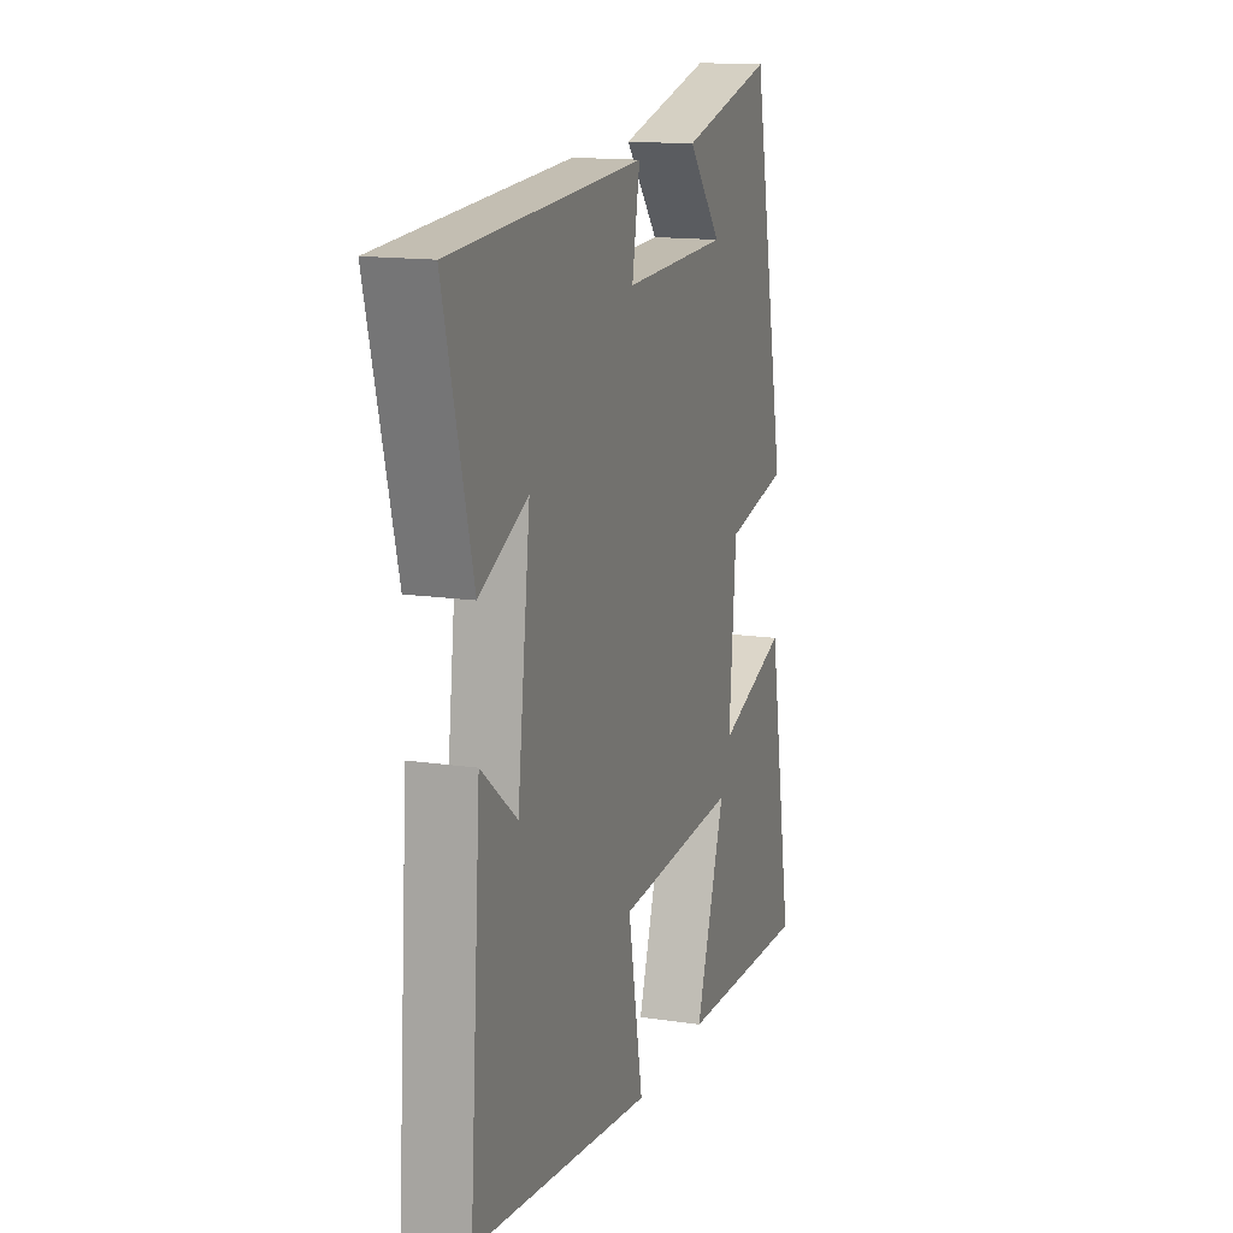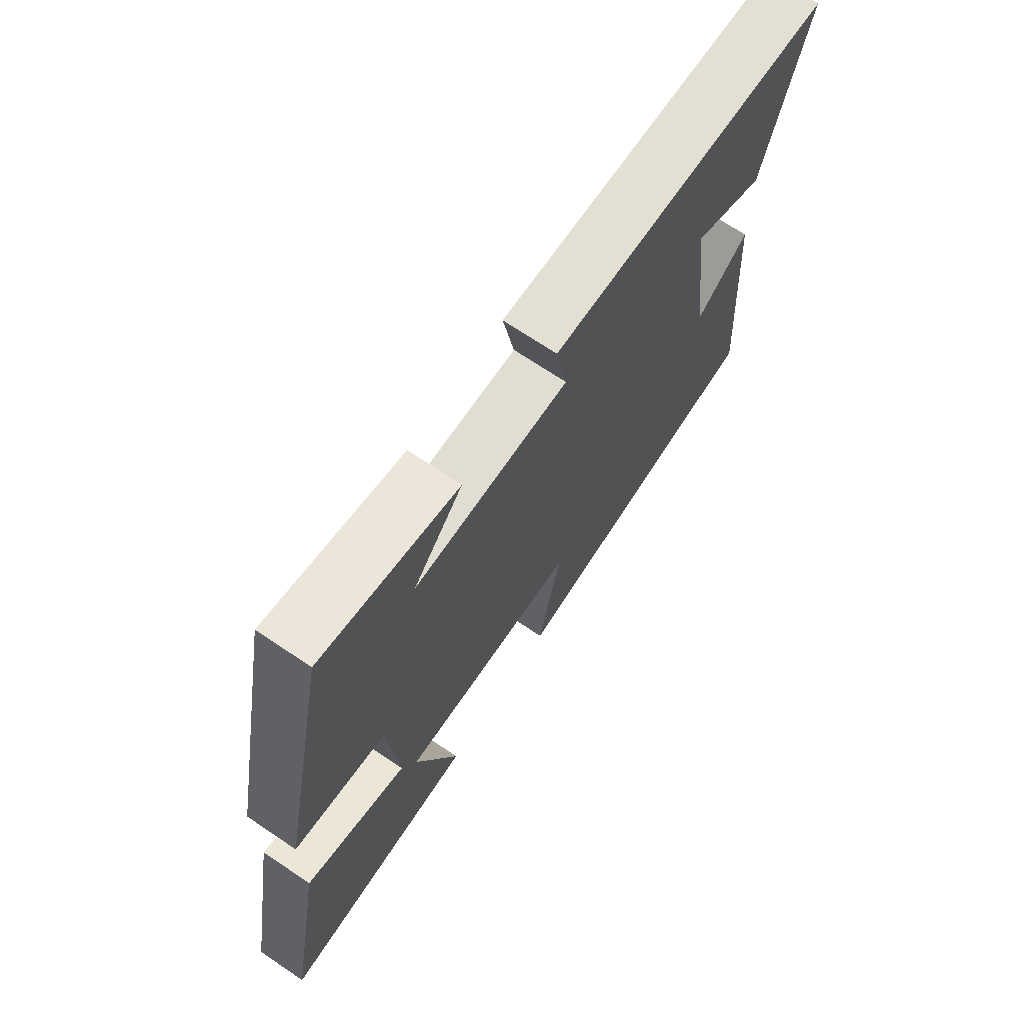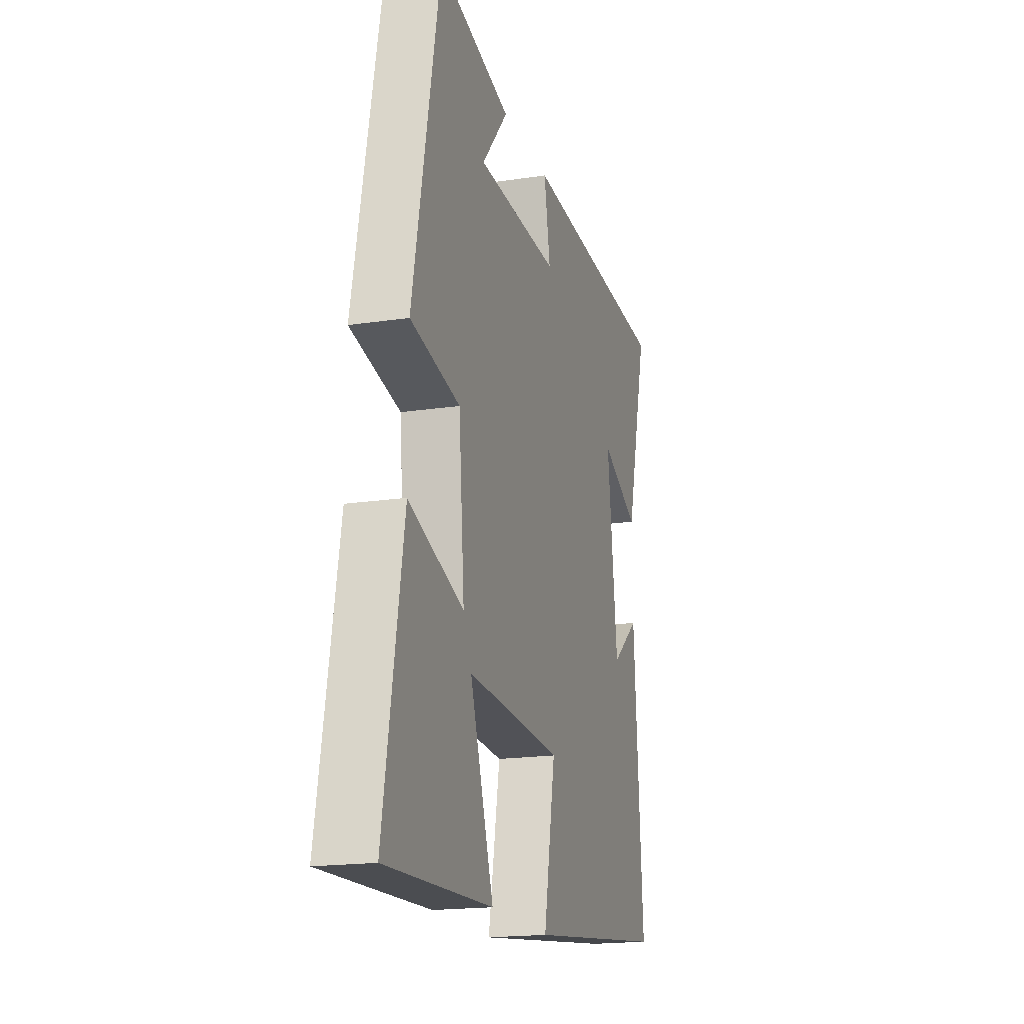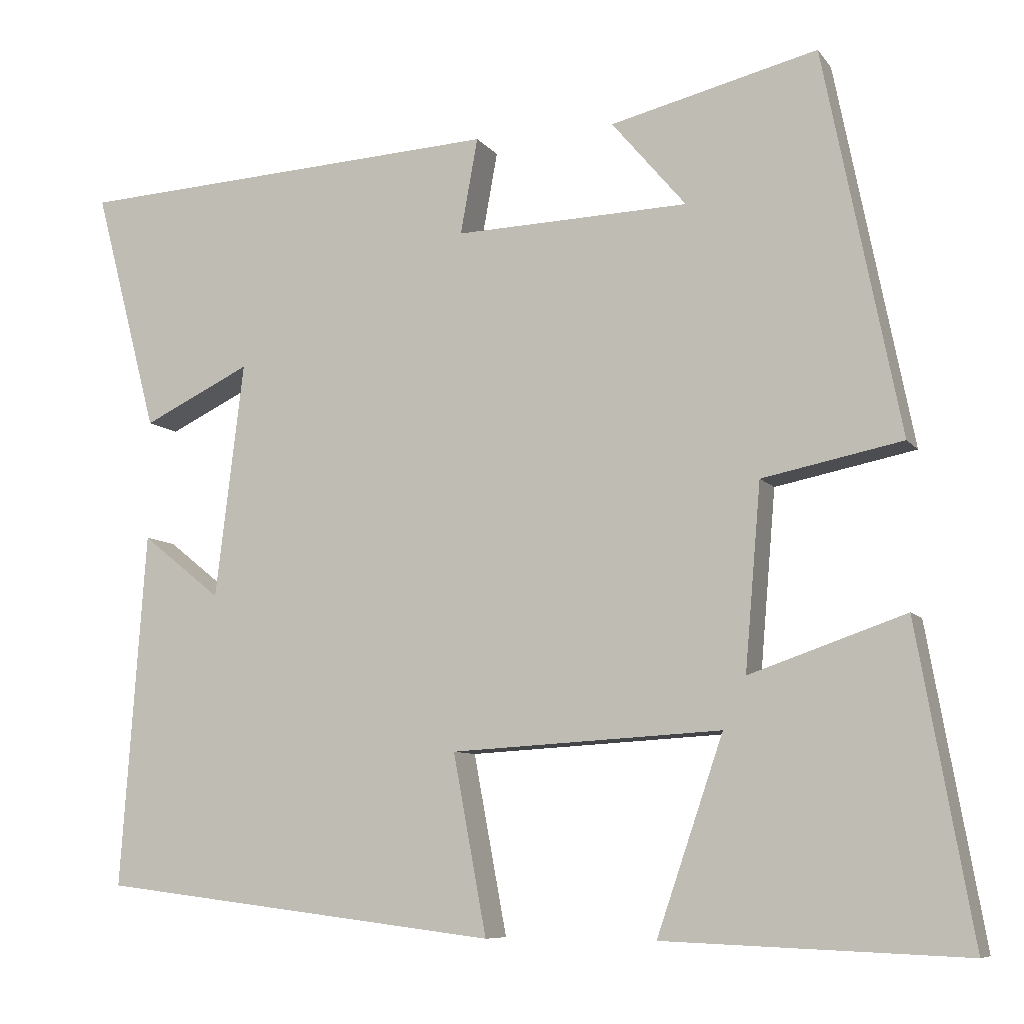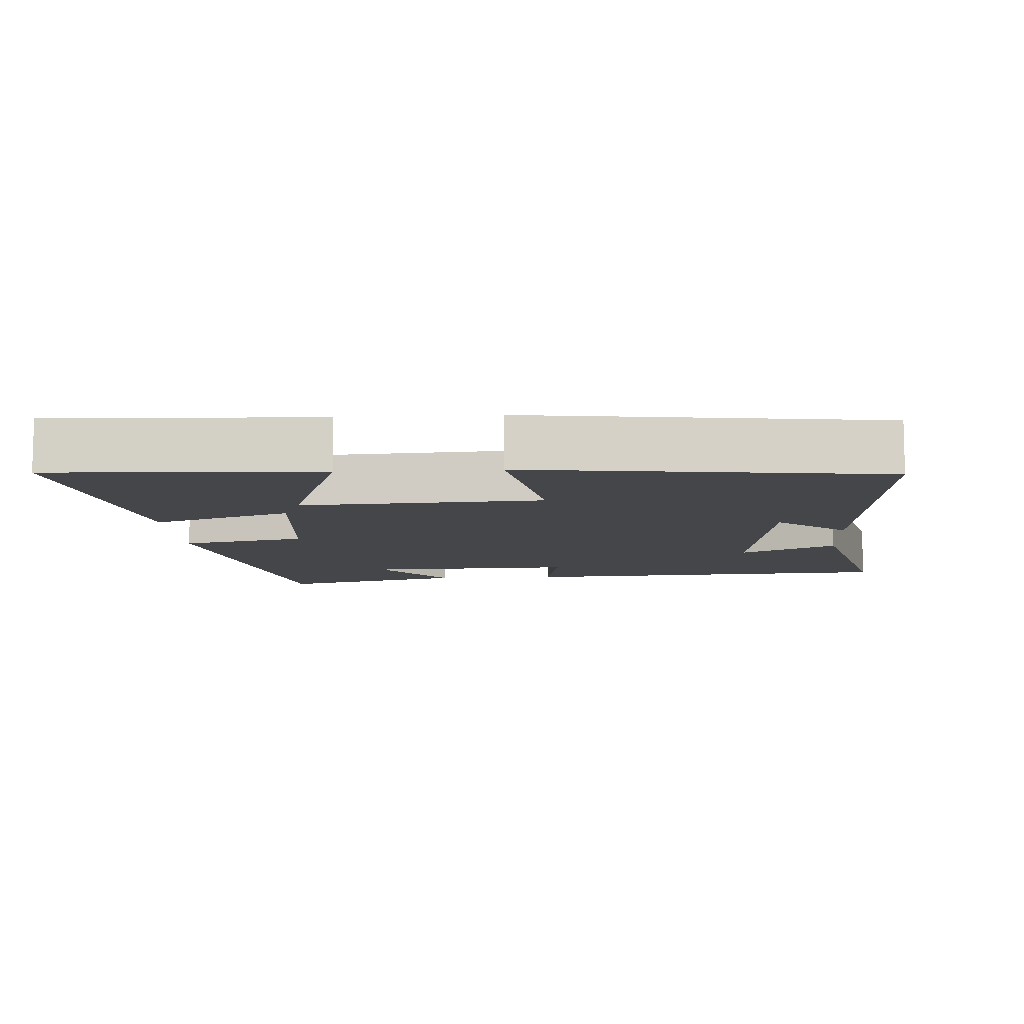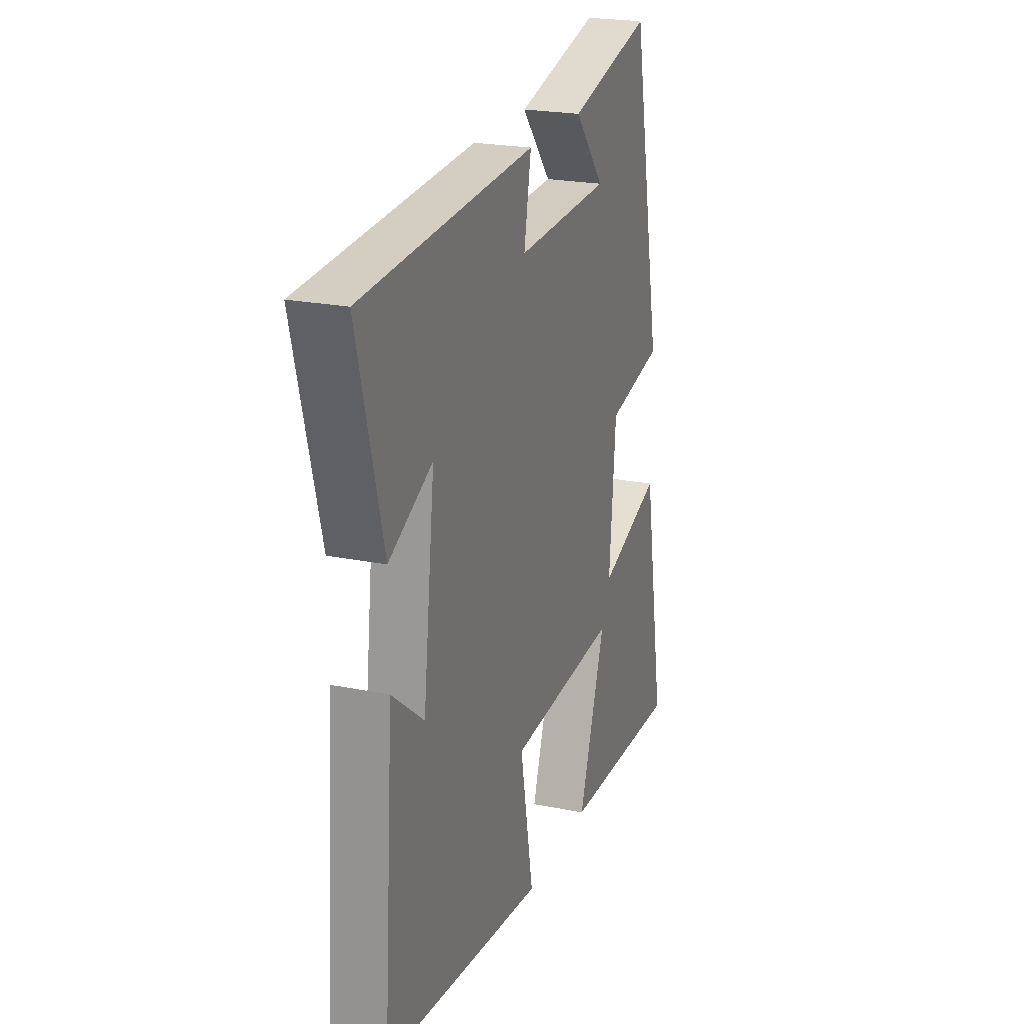
<metadata>
{"format":"obj","ext":"obj","renderer":"f3d","projection":"perspective","resolution":1024,"background":"white","views":[{"elev":14.4,"azim":-71.8,"up":"+Z"},{"elev":70.2,"azim":123.9,"up":"+Z"},{"elev":-18.2,"azim":106.4,"up":"+Z"},{"elev":-8.1,"azim":20.5,"up":"+Z"},{"elev":-9.6,"azim":-176.6,"up":"+Y"},{"elev":22.4,"azim":-70.7,"up":"+Z"}]}
</metadata>
<code>
v -0.58 0.07 0.469
v -0.039 0.07 0.5
v -0.061 0.07 0.379
v 0.235 0.07 0.389
v 0.141 0.07 0.5
v 0.403 0.07 0.565
v 0.5 0.07 0.08
v 0.323 0.07 0.044
v 0.303 0.07 -0.19
v 0.5 0.07 -0.122
v 0.57 0.07 -0.515
v 0.19 0.07 -0.5
v 0.274 0.07 -0.254
v -0.068 0.07 -0.274
v -0.026 0.07 -0.5
v -0.532 0.07 -0.438
v -0.5 0.07 0.011
v -0.4 0.07 -0.069
v -0.364 0.07 0.229
v -0.5 0.07 0.163
v -0.58 0 0.469
v -0.039 0 0.5
v -0.061 0 0.379
v 0.235 0 0.389
v 0.141 0 0.5
v 0.403 0 0.565
v 0.5 0 0.08
v 0.323 0 0.044
v 0.303 0 -0.19
v 0.5 0 -0.122
v 0.57 0 -0.515
v 0.19 0 -0.5
v 0.274 0 -0.254
v -0.068 0 -0.274
v -0.026 0 -0.5
v -0.532 0 -0.438
v -0.5 0 0.011
v -0.4 0 -0.069
v -0.364 0 0.229
v -0.5 0 0.163
f 1 2 3
f 20 1 3
f 19 20 3
f 18 19 3 4
f 15 16 17 18
f 14 15 18
f 13 14 18 4
f 11 12 13
f 10 11 13
f 9 10 13
f 8 9 13 4
f 7 8 4
f 4 5 6 7
f 23 22 21
f 23 21 40
f 23 40 39
f 24 23 39 38
f 38 37 36 35
f 38 35 34
f 24 38 34 33
f 33 32 31
f 33 31 30
f 33 30 29
f 24 33 29 28
f 24 28 27
f 27 26 25 24
f 1 21 22 2
f 2 22 23 3
f 3 23 24 4
f 4 24 25 5
f 5 25 26 6
f 6 26 27 7
f 7 27 28 8
f 8 28 29 9
f 9 29 30 10
f 10 30 31 11
f 11 31 32 12
f 12 32 33 13
f 13 33 34 14
f 14 34 35 15
f 15 35 36 16
f 16 36 37 17
f 17 37 38 18
f 18 38 39 19
f 19 39 40 20
f 20 40 21 1

</code>
